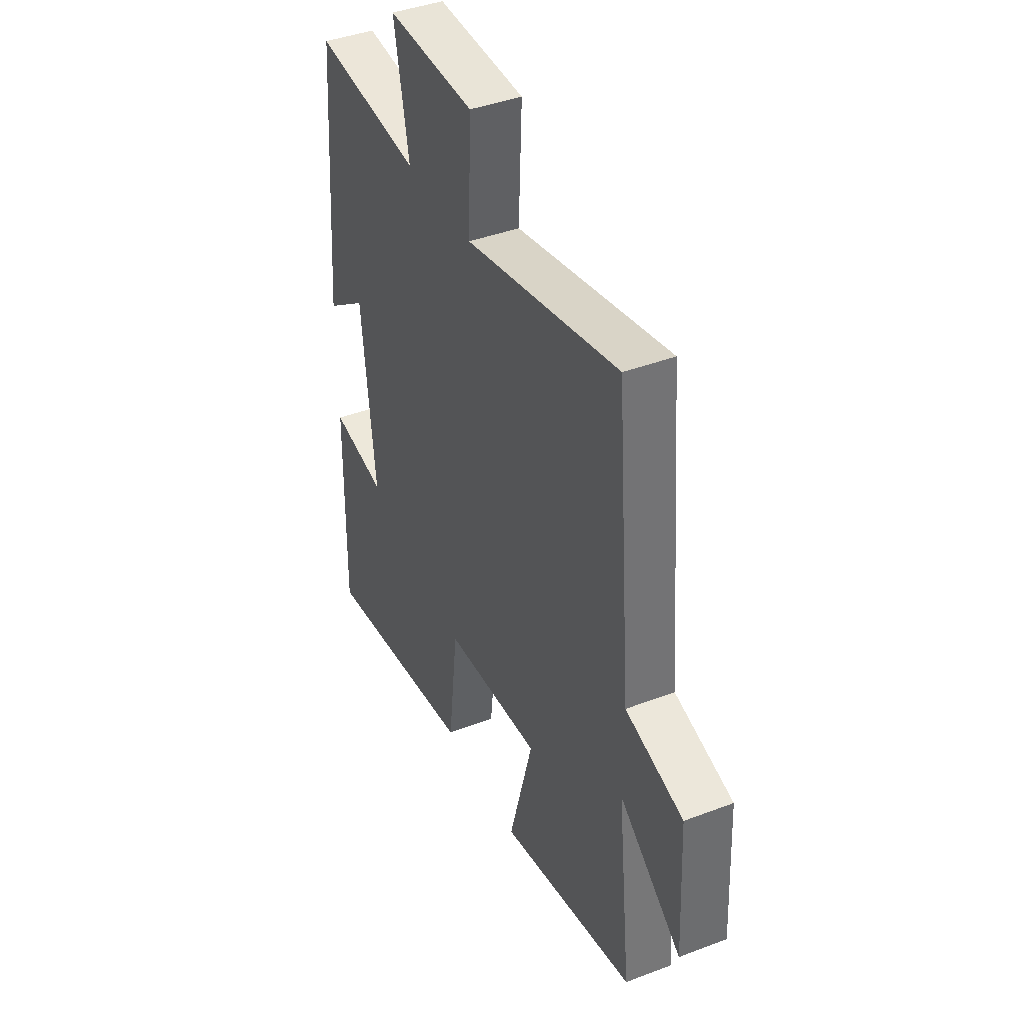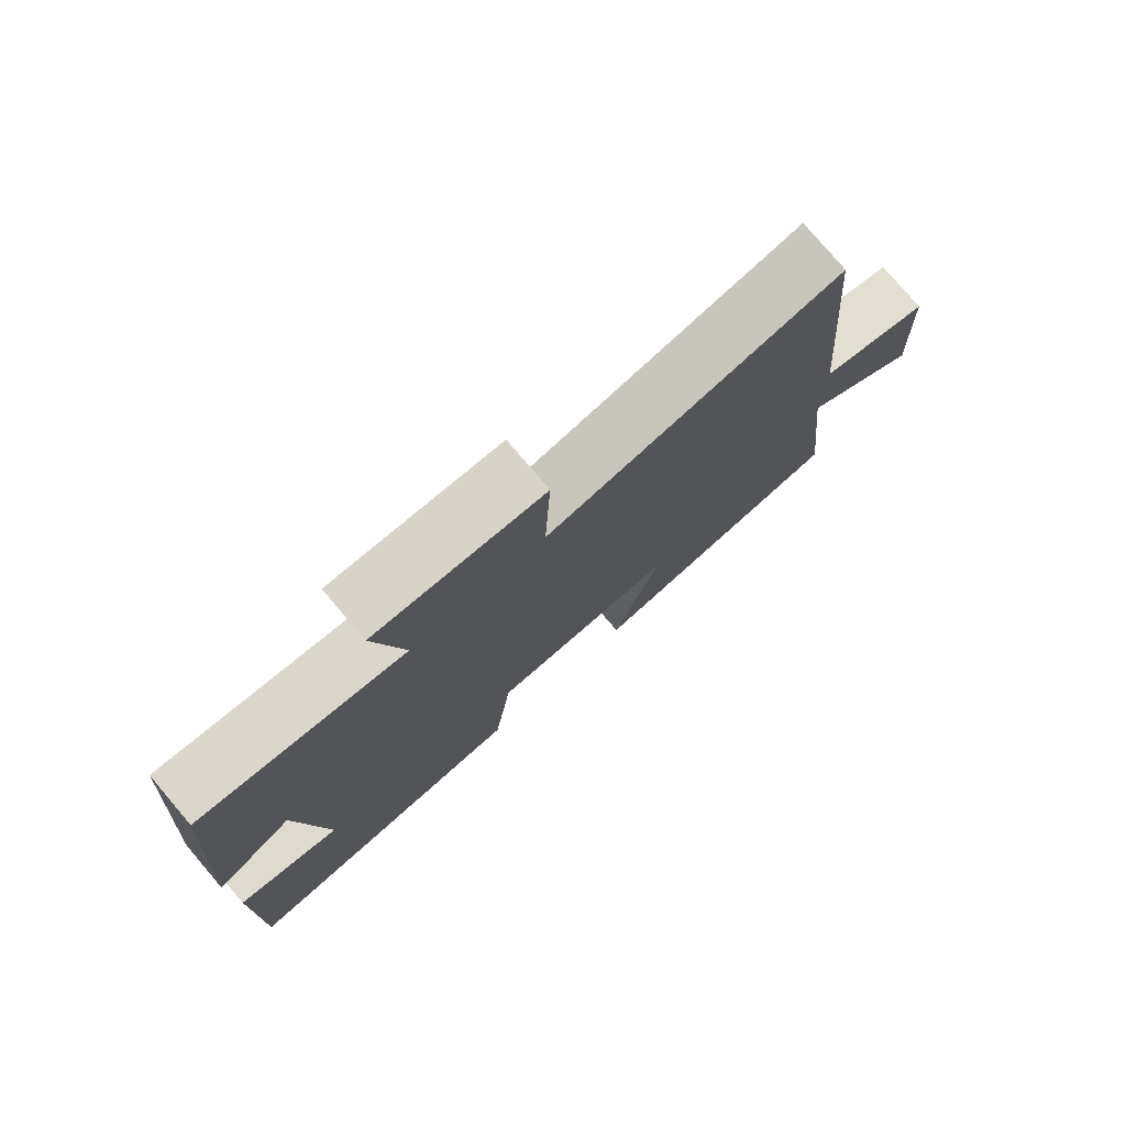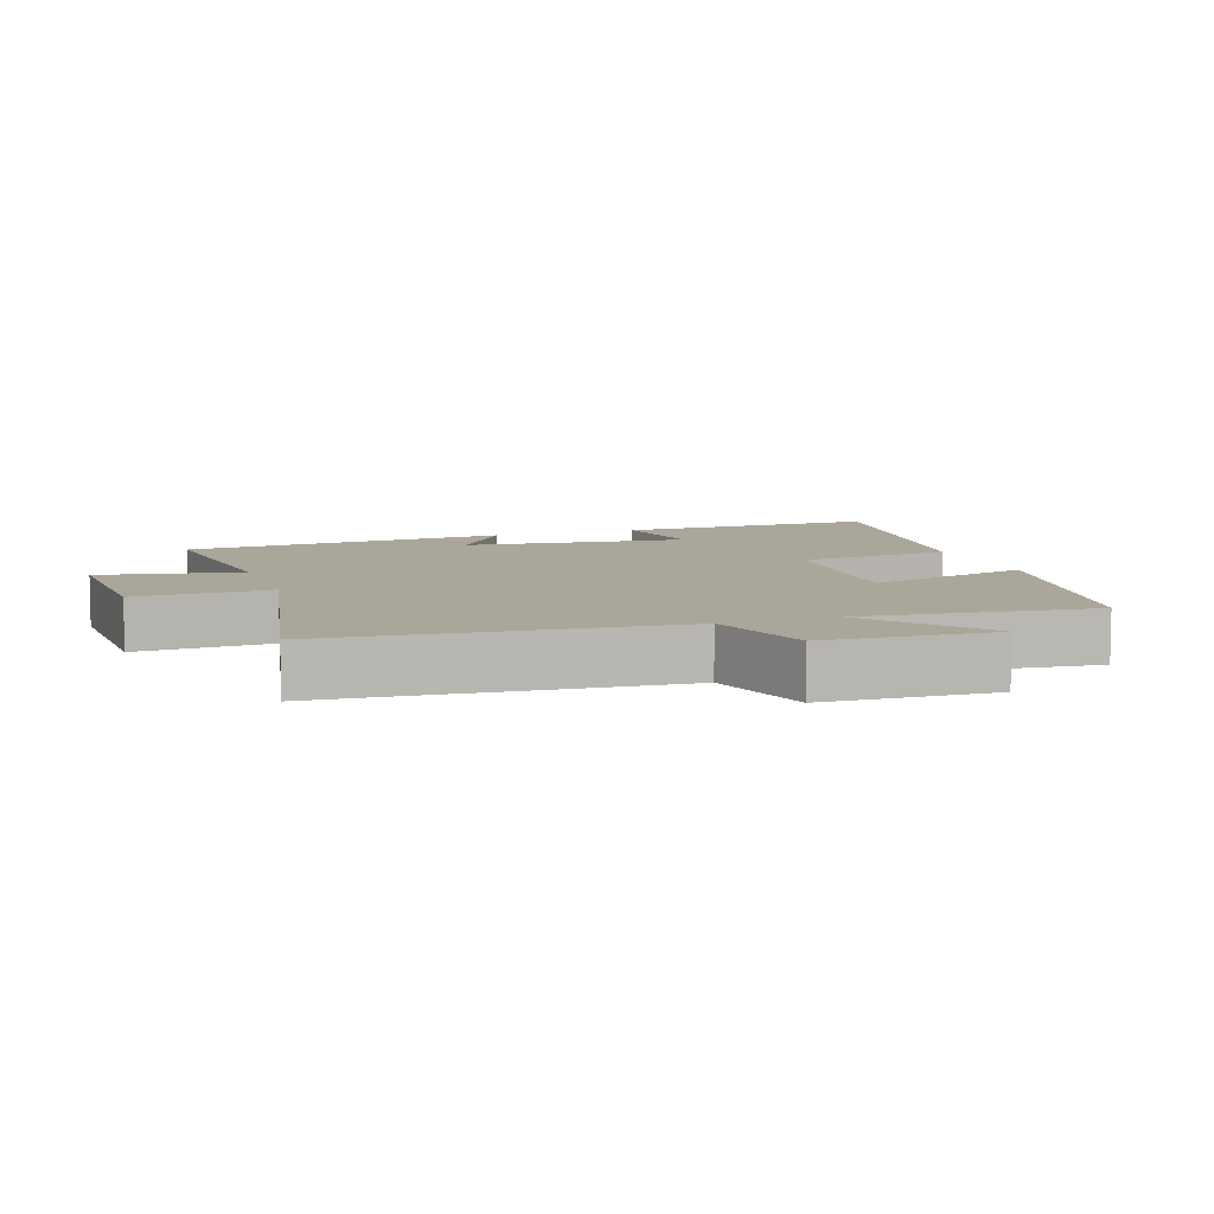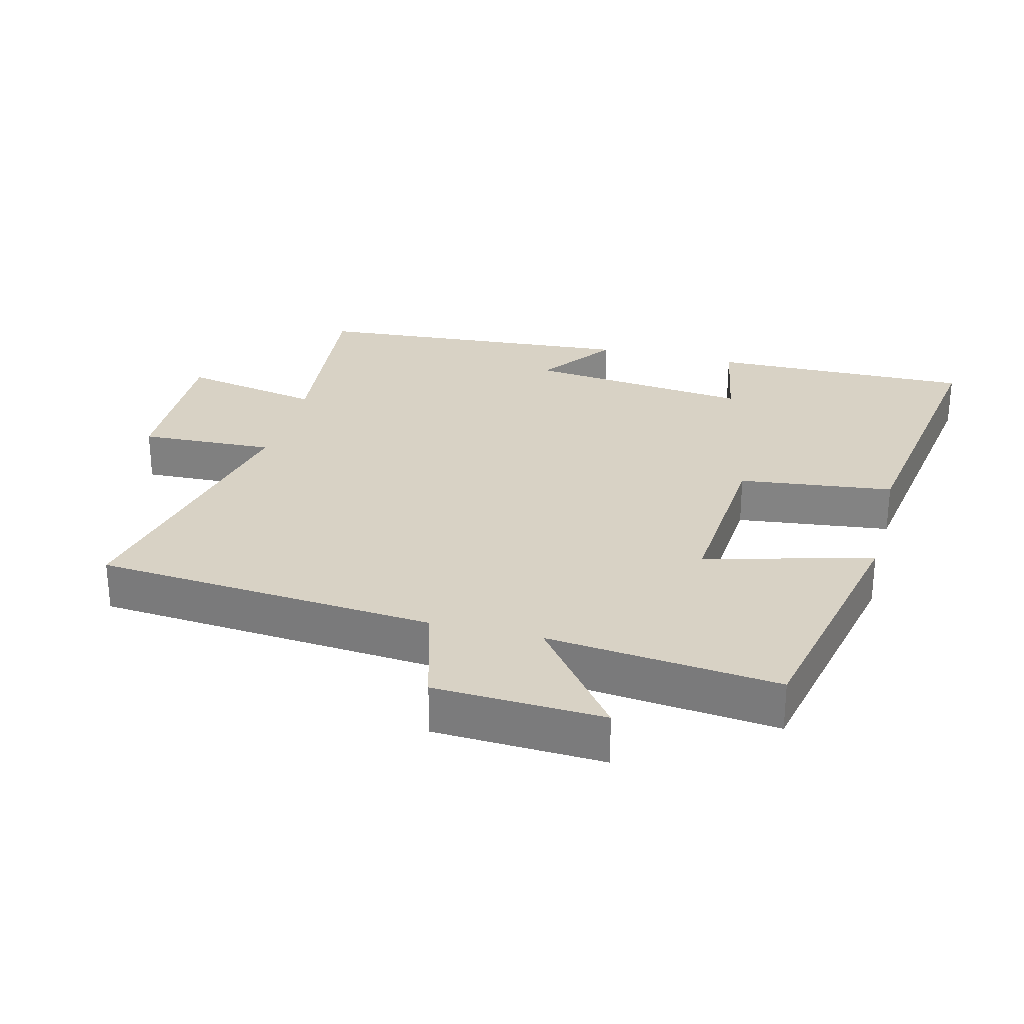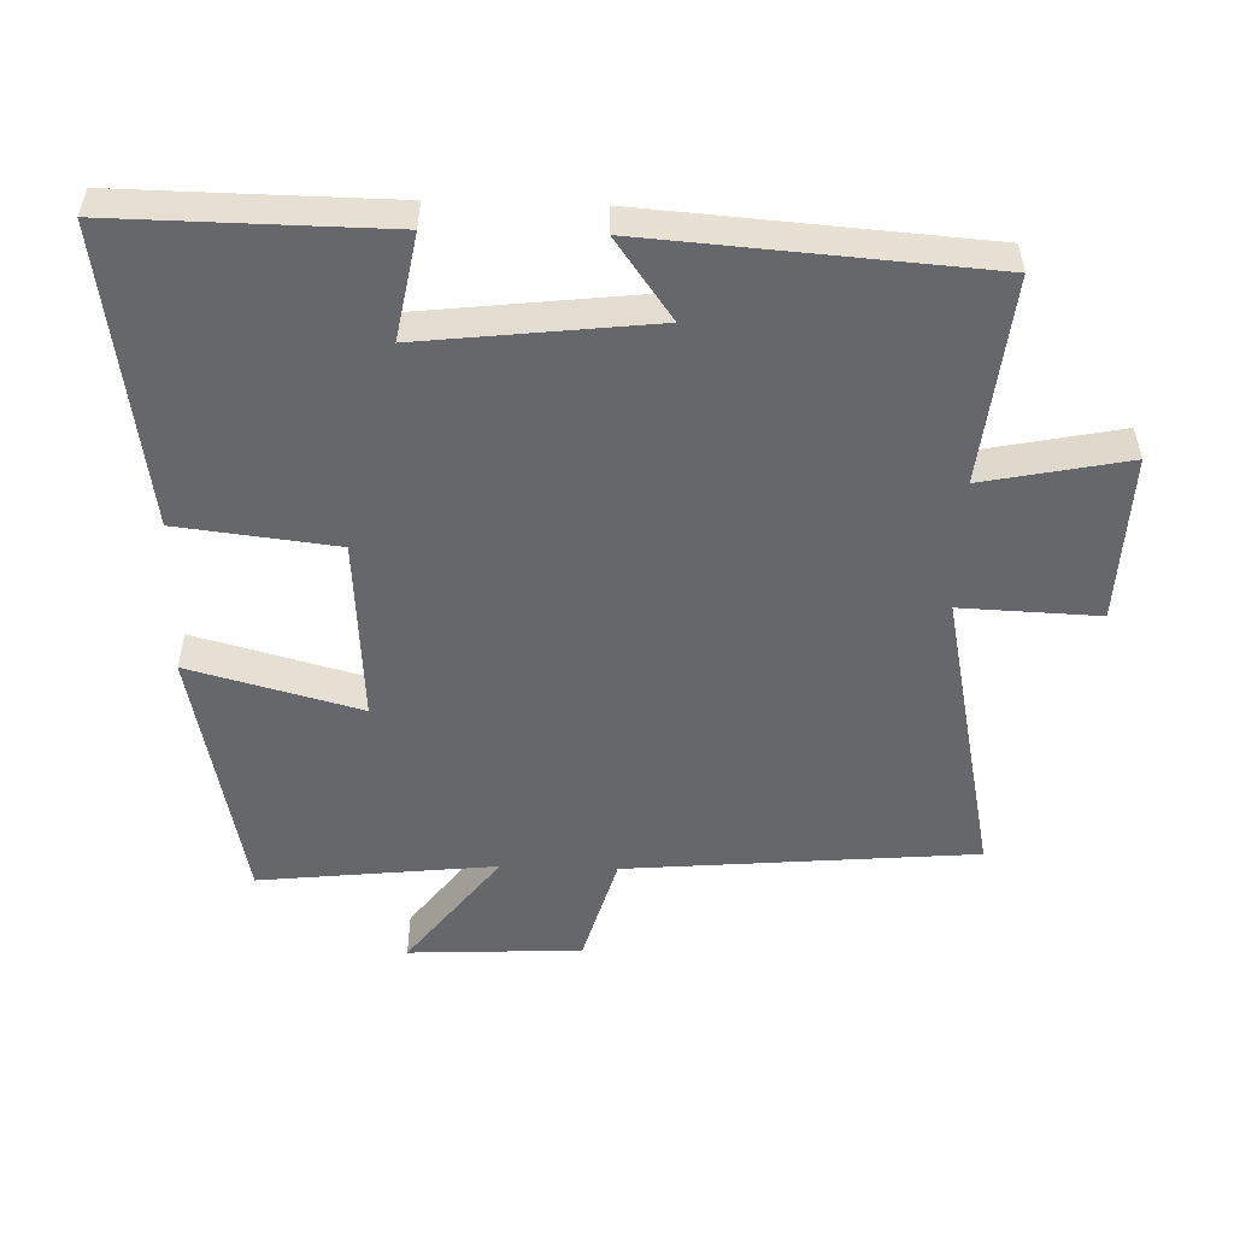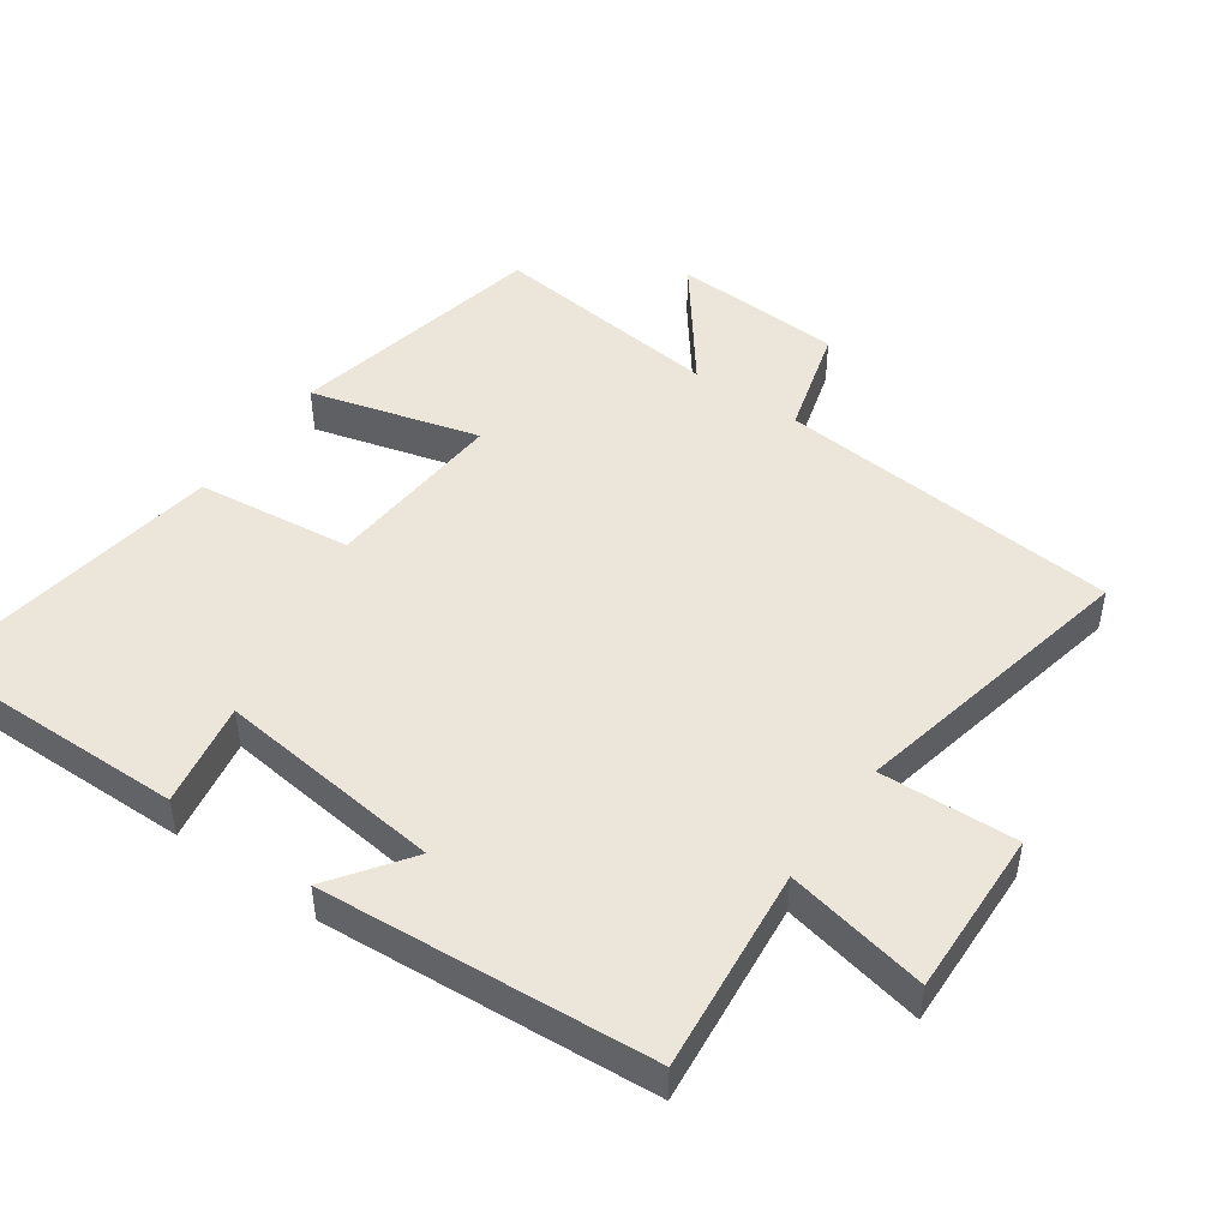
<metadata>
{"format":"obj","ext":"obj","renderer":"f3d","projection":"perspective","resolution":1024,"background":"white","views":[{"elev":41.1,"azim":65.2,"up":"+Z"},{"elev":78.0,"azim":-40.4,"up":"+Z"},{"elev":7.8,"azim":70.6,"up":"+Y"},{"elev":27.7,"azim":104.3,"up":"+Y"},{"elev":-52.2,"azim":-91.7,"up":"+Y"},{"elev":47.6,"azim":-54.9,"up":"+Y"}]}
</metadata>
<code>
v -0.505 0.07 -0.565
v -0.5 0.07 -0.176
v -0.347 0.07 -0.204
v -0.385 0.07 0.128
v -0.5 0.07 0.046
v -0.464 0.07 0.531
v -0.165 0.07 0.5
v -0.207 0.07 0.708
v 0.037 0.07 0.7
v 0.029 0.07 0.5
v 0.457 0.07 0.59
v 0.5 0.07 0.085
v 0.661 0.07 0.039
v 0.673 0.07 -0.211
v 0.5 0.07 -0.079
v 0.537 0.07 -0.421
v 0.157 0.07 -0.5
v 0.224 0.07 -0.253
v -0.044 0.07 -0.271
v -0.071 0.07 -0.5
v -0.505 0 -0.565
v -0.5 0 -0.176
v -0.347 0 -0.204
v -0.385 0 0.128
v -0.5 0 0.046
v -0.464 0 0.531
v -0.165 0 0.5
v -0.207 0 0.708
v 0.037 0 0.7
v 0.029 0 0.5
v 0.457 0 0.59
v 0.5 0 0.085
v 0.661 0 0.039
v 0.673 0 -0.211
v 0.5 0 -0.079
v 0.537 0 -0.421
v 0.157 0 -0.5
v 0.224 0 -0.253
v -0.044 0 -0.271
v -0.071 0 -0.5
f 1 2 3
f 20 1 3
f 19 20 3
f 18 19 3 4
f 15 16 17 18
f 15 18 4
f 12 13 14 15
f 12 15 4
f 11 12 4
f 10 11 4
f 7 8 9 10
f 7 10 4 5
f 5 6 7
f 23 22 21
f 23 21 40
f 23 40 39
f 24 23 39 38
f 38 37 36 35
f 24 38 35
f 35 34 33 32
f 24 35 32
f 24 32 31
f 24 31 30
f 30 29 28 27
f 25 24 30 27
f 27 26 25
f 1 21 22 2
f 2 22 23 3
f 3 23 24 4
f 4 24 25 5
f 5 25 26 6
f 6 26 27 7
f 7 27 28 8
f 8 28 29 9
f 9 29 30 10
f 10 30 31 11
f 11 31 32 12
f 12 32 33 13
f 13 33 34 14
f 14 34 35 15
f 15 35 36 16
f 16 36 37 17
f 17 37 38 18
f 18 38 39 19
f 19 39 40 20
f 20 40 21 1

</code>
